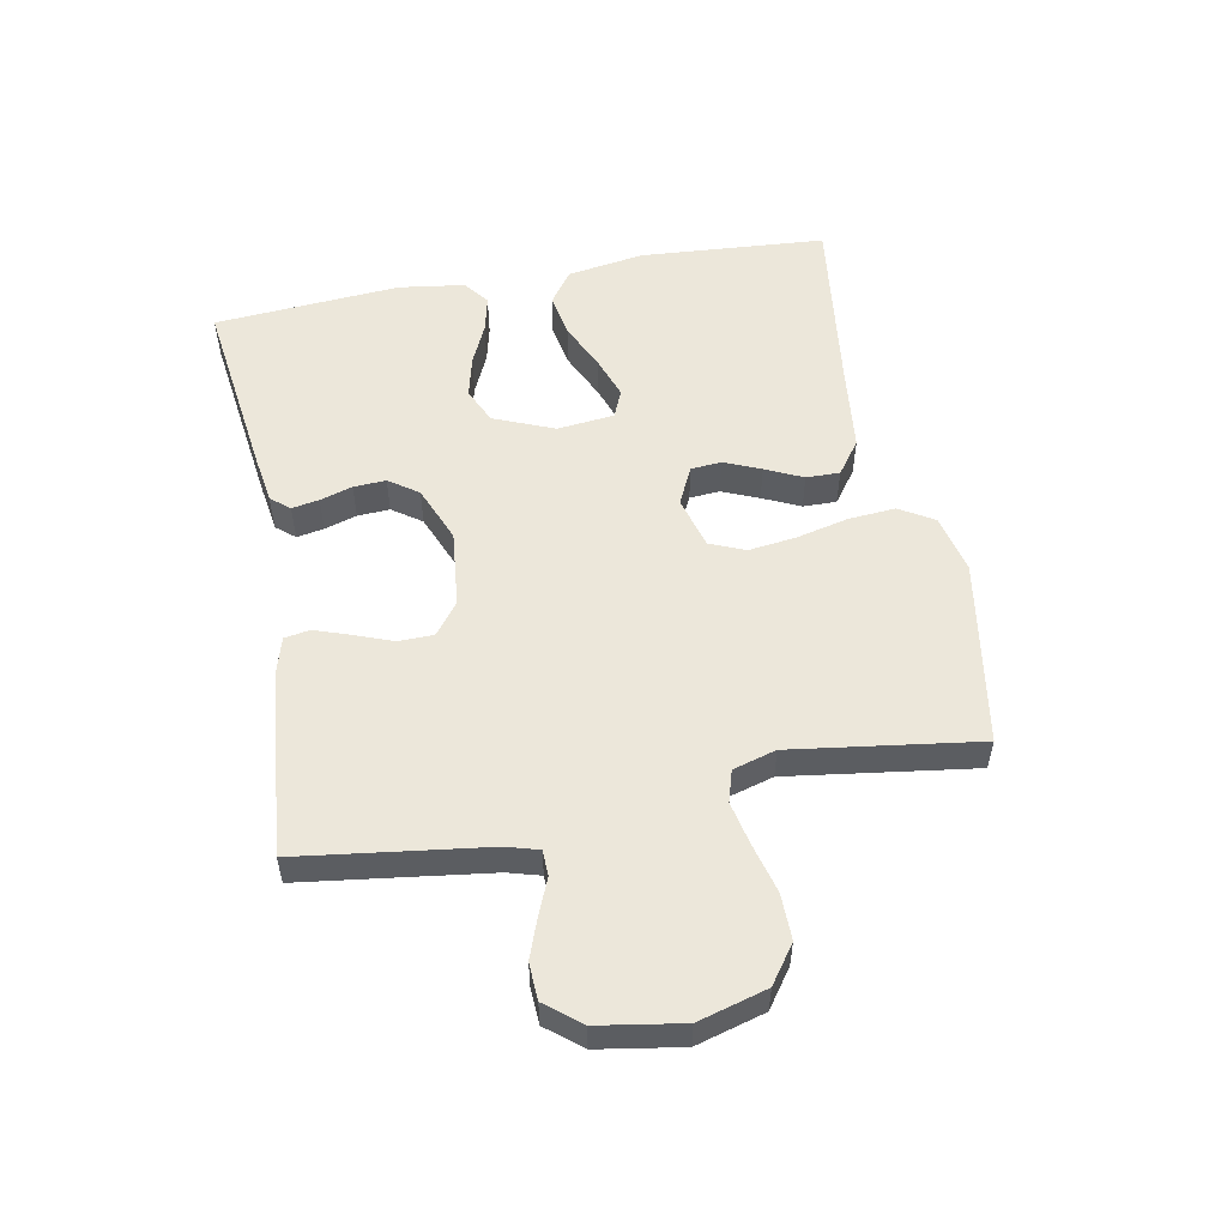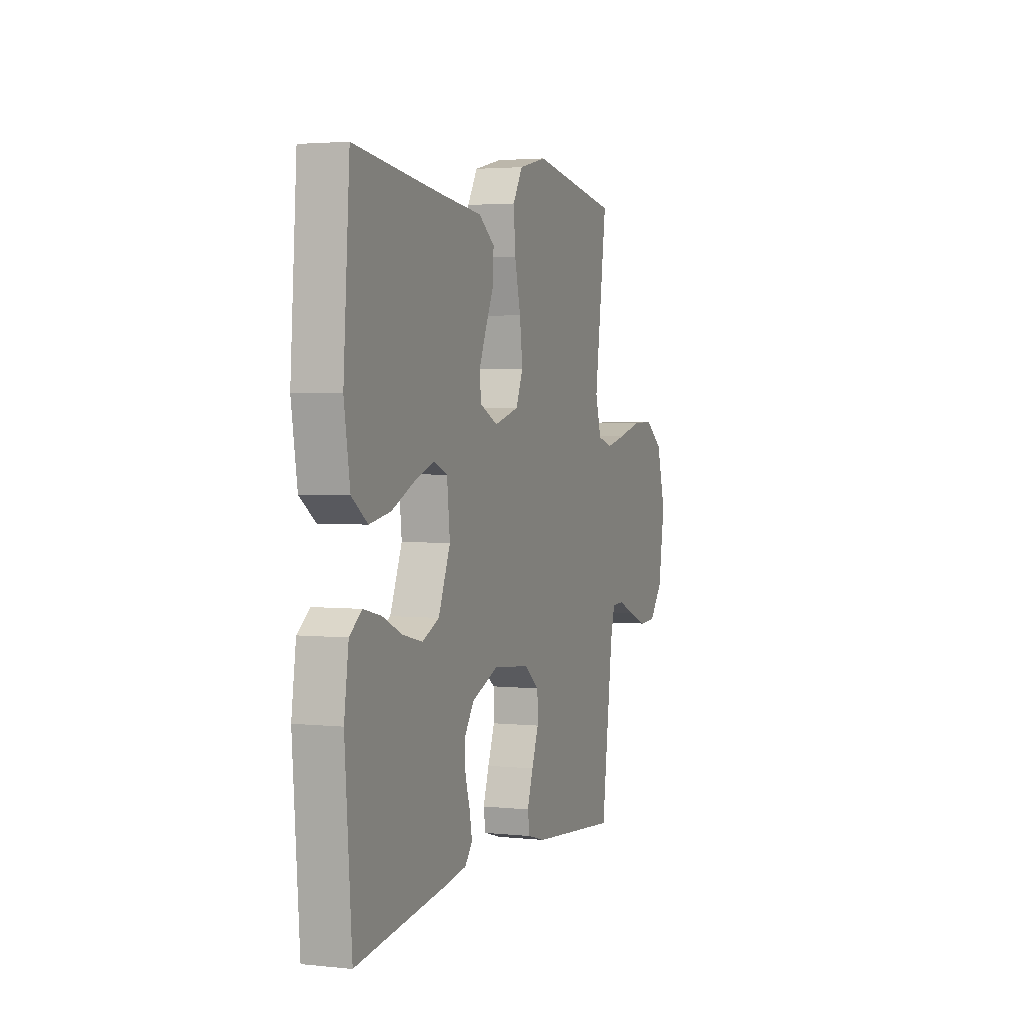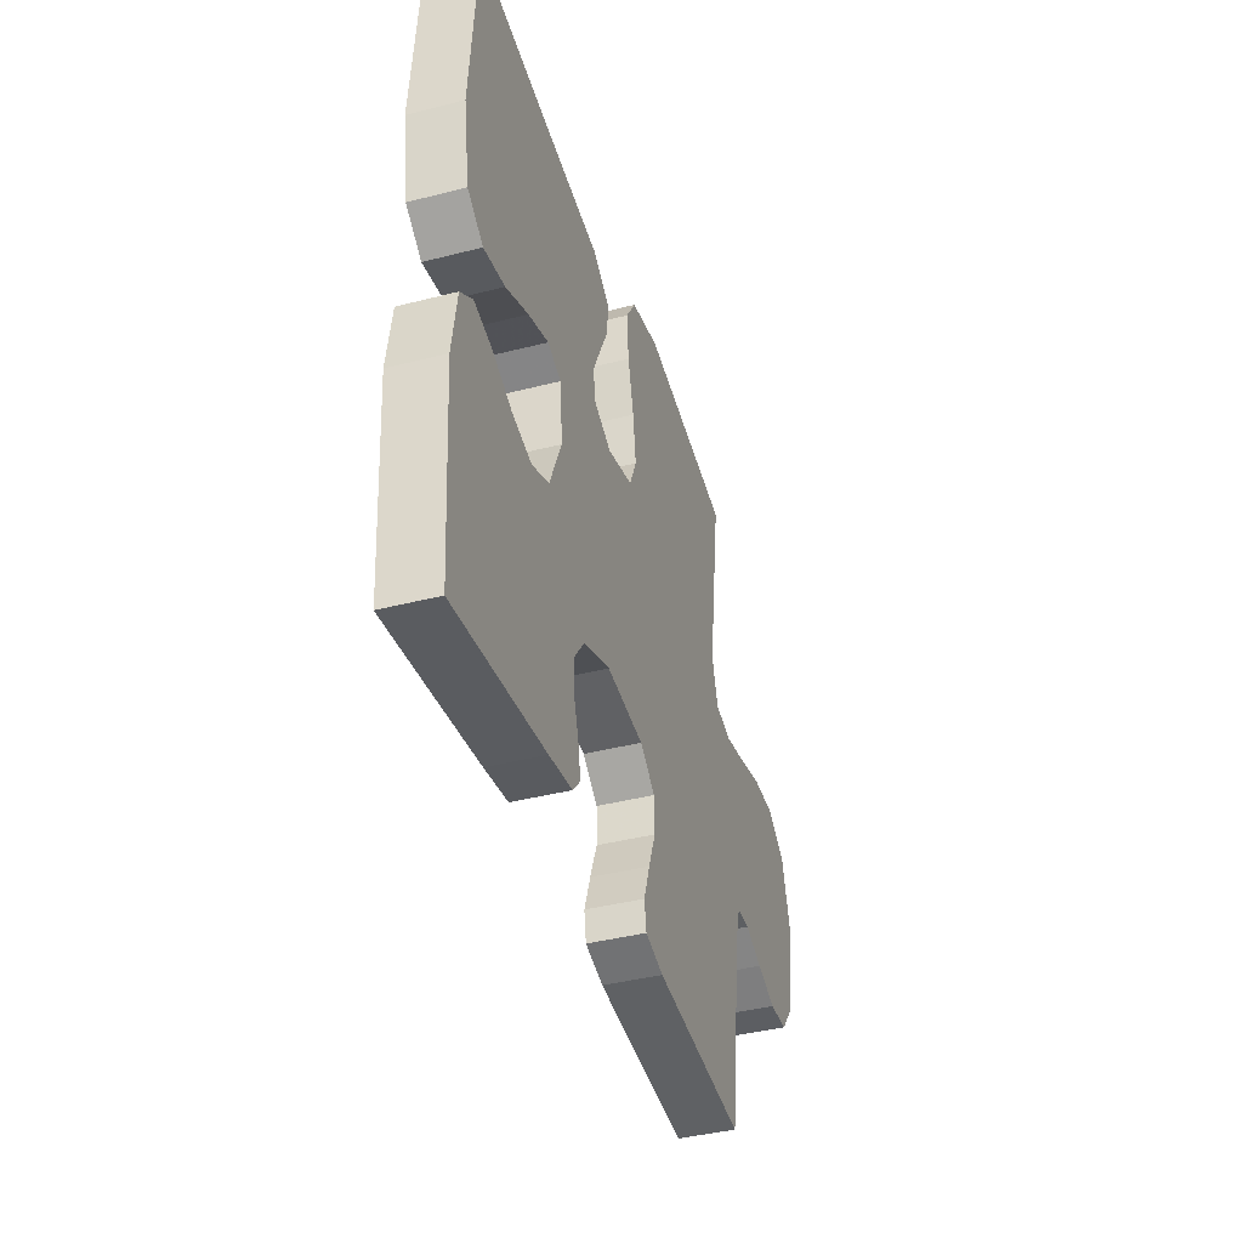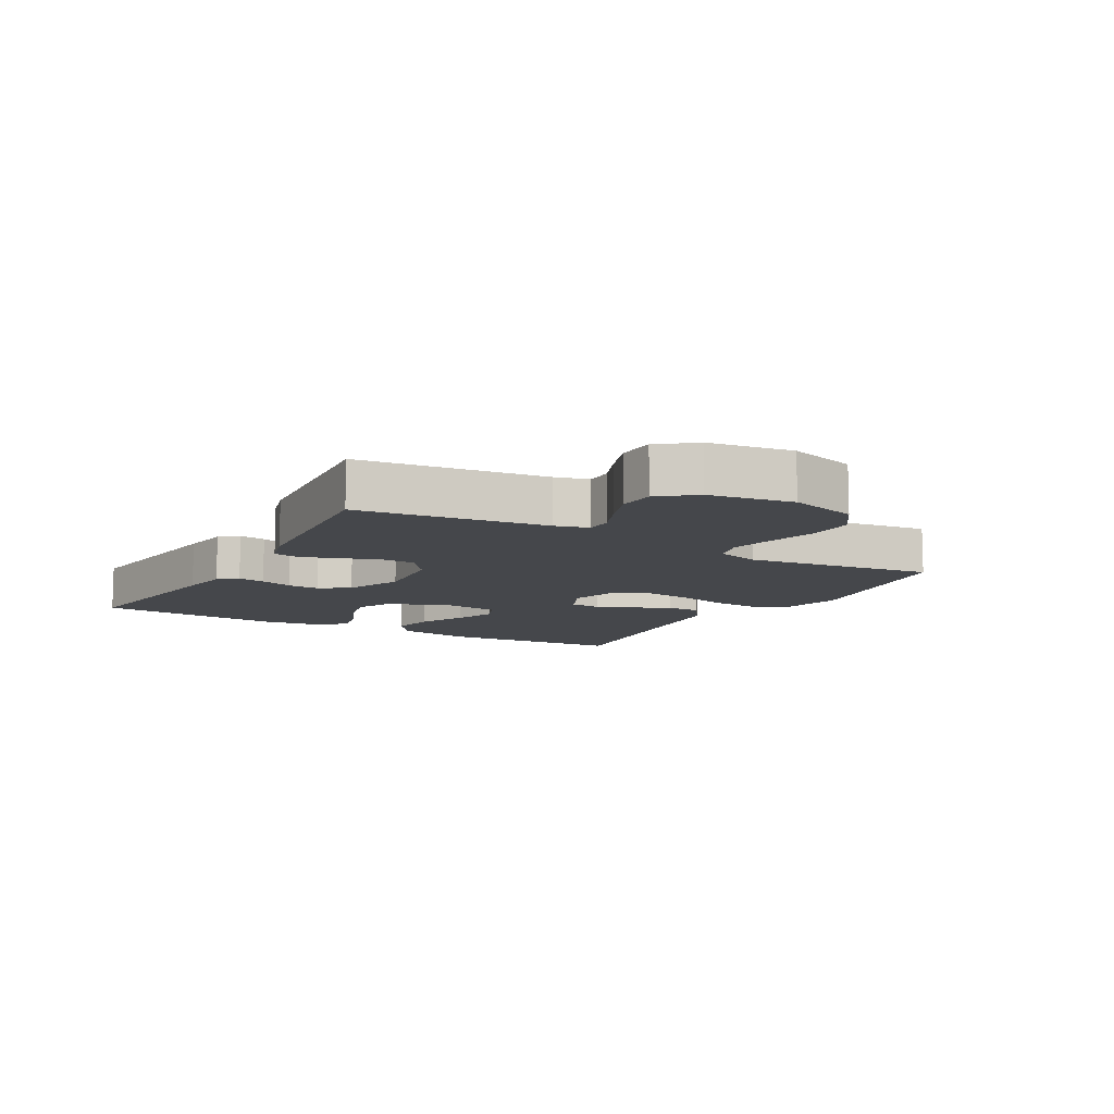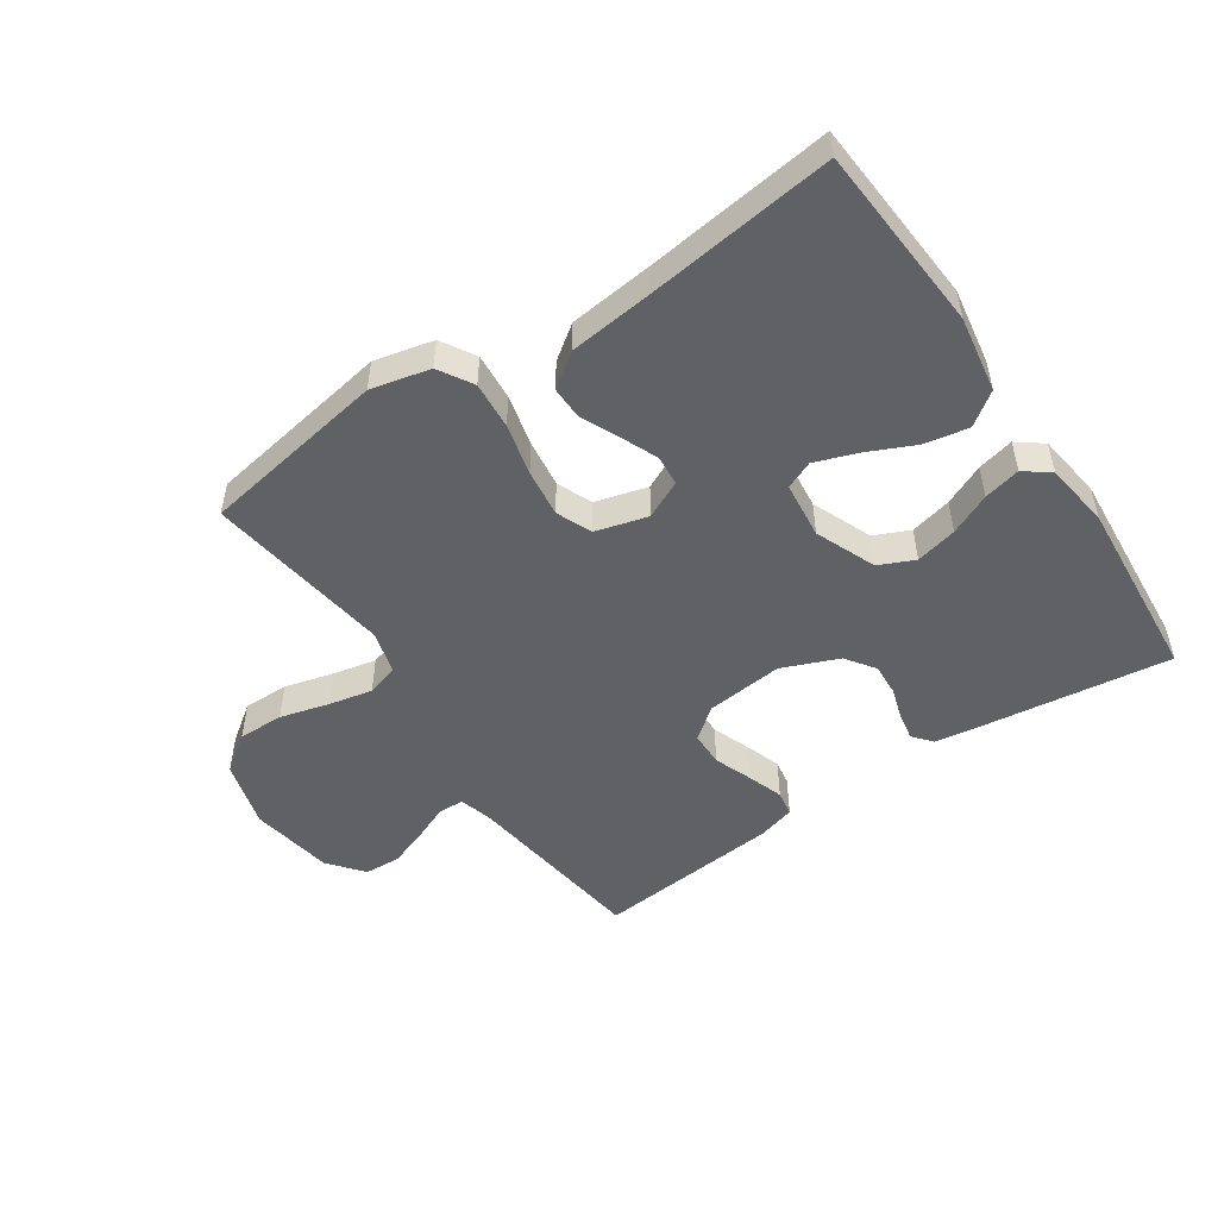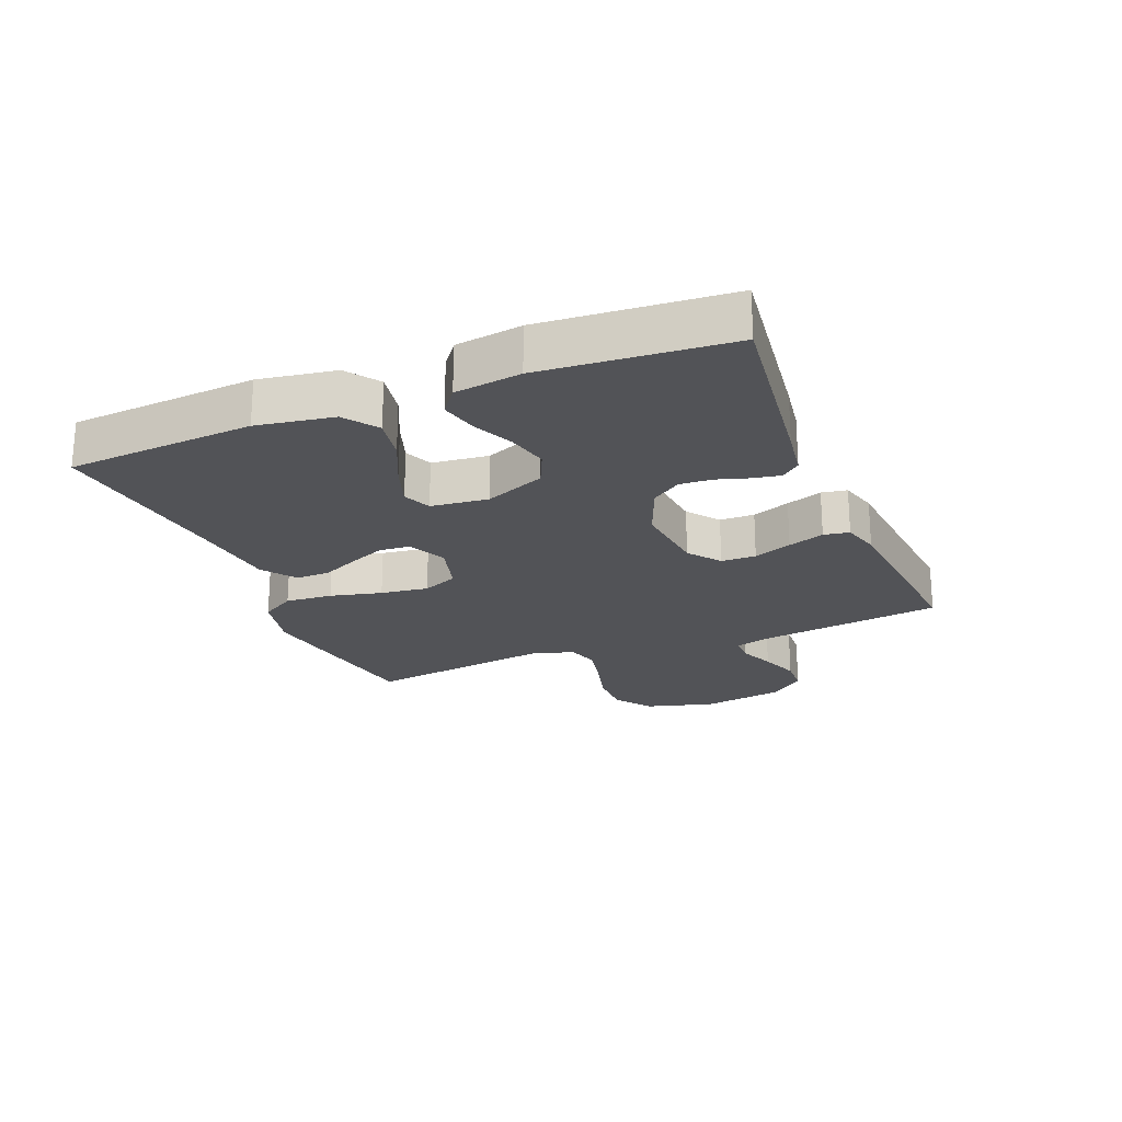
<metadata>
{"format":"obj","ext":"obj","renderer":"f3d","projection":"perspective","resolution":1024,"background":"white","views":[{"elev":53.8,"azim":-100.7,"up":"+Y"},{"elev":2.9,"azim":110.1,"up":"+Z"},{"elev":-41.0,"azim":107.3,"up":"+Z"},{"elev":-10.2,"azim":-119.9,"up":"+Y"},{"elev":-50.4,"azim":34.0,"up":"+Y"},{"elev":-22.3,"azim":112.1,"up":"+Y"}]}
</metadata>
<code>
v -0.5 0.07 0.5
v -0.2 0.07 0.55
v -0.105 0.07 0.528
v -0.072 0.07 0.473
v -0.078 0.07 0.397
v -0.098 0.07 0.314
v -0.108 0.07 0.237
v -0.084 0.07 0.18
v 0 0.07 0.157
v 0.061 0.07 0.186
v 0.065 0.07 0.235
v 0.04 0.07 0.294
v 0.012 0.07 0.354
v 0.011 0.07 0.408
v 0.065 0.07 0.447
v 0.2 0.07 0.462
v 0.5 0.07 0.5
v 0.521 0.07 0.2
v 0.501 0.07 0.077
v 0.448 0.07 0.039
v 0.377 0.07 0.052
v 0.301 0.07 0.087
v 0.233 0.07 0.111
v 0.188 0.07 0.092
v 0.178 0.07 0
v 0.218 0.07 -0.097
v 0.275 0.07 -0.123
v 0.342 0.07 -0.107
v 0.408 0.07 -0.077
v 0.467 0.07 -0.063
v 0.508 0.07 -0.094
v 0.523 0.07 -0.2
v 0.5 0.07 -0.5
v 0.2 0.07 -0.461
v 0.122 0.07 -0.449
v 0.097 0.07 -0.419
v 0.105 0.07 -0.375
v 0.121 0.07 -0.323
v 0.124 0.07 -0.271
v 0.091 0.07 -0.224
v 0 0.07 -0.187
v -0.124 0.07 -0.2
v -0.175 0.07 -0.239
v -0.176 0.07 -0.295
v -0.153 0.07 -0.356
v -0.133 0.07 -0.414
v -0.14 0.07 -0.455
v -0.2 0.07 -0.472
v -0.5 0.07 -0.5
v -0.54 0.07 -0.2
v -0.555 0.07 -0.147
v -0.597 0.07 -0.146
v -0.654 0.07 -0.17
v -0.717 0.07 -0.193
v -0.776 0.07 -0.19
v -0.821 0.07 -0.134
v -0.843 0.07 0
v -0.812 0.07 0.11
v -0.752 0.07 0.153
v -0.678 0.07 0.152
v -0.599 0.07 0.131
v -0.529 0.07 0.116
v -0.478 0.07 0.131
v -0.458 0.07 0.2
v -0.5 0 0.5
v -0.2 0 0.55
v -0.105 0 0.528
v -0.072 0 0.473
v -0.078 0 0.397
v -0.098 0 0.314
v -0.108 0 0.237
v -0.084 0 0.18
v 0 0 0.157
v 0.061 0 0.186
v 0.065 0 0.235
v 0.04 0 0.294
v 0.012 0 0.354
v 0.011 0 0.408
v 0.065 0 0.447
v 0.2 0 0.462
v 0.5 0 0.5
v 0.521 0 0.2
v 0.501 0 0.077
v 0.448 0 0.039
v 0.377 0 0.052
v 0.301 0 0.087
v 0.233 0 0.111
v 0.188 0 0.092
v 0.178 0 0
v 0.218 0 -0.097
v 0.275 0 -0.123
v 0.342 0 -0.107
v 0.408 0 -0.077
v 0.467 0 -0.063
v 0.508 0 -0.094
v 0.523 0 -0.2
v 0.5 0 -0.5
v 0.2 0 -0.461
v 0.122 0 -0.449
v 0.097 0 -0.419
v 0.105 0 -0.375
v 0.121 0 -0.323
v 0.124 0 -0.271
v 0.091 0 -0.224
v 0 0 -0.187
v -0.124 0 -0.2
v -0.175 0 -0.239
v -0.176 0 -0.295
v -0.153 0 -0.356
v -0.133 0 -0.414
v -0.14 0 -0.455
v -0.2 0 -0.472
v -0.5 0 -0.5
v -0.54 0 -0.2
v -0.555 0 -0.147
v -0.597 0 -0.146
v -0.654 0 -0.17
v -0.717 0 -0.193
v -0.776 0 -0.19
v -0.821 0 -0.134
v -0.843 0 0
v -0.812 0 0.11
v -0.752 0 0.153
v -0.678 0 0.152
v -0.599 0 0.131
v -0.529 0 0.116
v -0.478 0 0.131
v -0.458 0 0.2
f 58 59 60 61
f 58 61 62
f 57 58 62
f 56 57 62 63
f 52 53 54 55
f 52 55 56 63
f 47 48 49 50
f 47 50 51
f 44 45 46 47
f 44 47 51
f 43 44 51
f 42 43 51
f 41 42 51
f 35 36 37 38
f 35 38 39
f 34 35 39
f 33 34 39
f 32 33 39 40
f 28 29 30 31
f 27 28 31 32
f 19 20 21 22
f 19 22 23
f 16 17 18 19
f 16 19 23
f 15 16 23 24
f 12 13 14 15
f 11 12 15 24
f 3 4 5 6
f 3 6 7
f 64 1 2 3
f 63 64 3 7
f 51 52 63 7
f 27 32 40 41
f 26 27 41 51
f 25 26 51
f 10 11 24 25
f 9 10 25 51
f 8 9 51
f 7 8 51
f 125 124 123 122
f 126 125 122
f 126 122 121
f 127 126 121 120
f 119 118 117 116
f 127 120 119 116
f 114 113 112 111
f 115 114 111
f 111 110 109 108
f 115 111 108
f 115 108 107
f 115 107 106
f 115 106 105
f 102 101 100 99
f 103 102 99
f 103 99 98
f 103 98 97
f 104 103 97 96
f 95 94 93 92
f 96 95 92 91
f 86 85 84 83
f 87 86 83
f 83 82 81 80
f 87 83 80
f 88 87 80 79
f 79 78 77 76
f 88 79 76 75
f 70 69 68 67
f 71 70 67
f 67 66 65 128
f 71 67 128 127
f 71 127 116 115
f 105 104 96 91
f 115 105 91 90
f 115 90 89
f 89 88 75 74
f 115 89 74 73
f 115 73 72
f 115 72 71
f 1 65 66 2
f 2 66 67 3
f 3 67 68 4
f 4 68 69 5
f 5 69 70 6
f 6 70 71 7
f 7 71 72 8
f 8 72 73 9
f 9 73 74 10
f 10 74 75 11
f 11 75 76 12
f 12 76 77 13
f 13 77 78 14
f 14 78 79 15
f 15 79 80 16
f 16 80 81 17
f 17 81 82 18
f 18 82 83 19
f 19 83 84 20
f 20 84 85 21
f 21 85 86 22
f 22 86 87 23
f 23 87 88 24
f 24 88 89 25
f 25 89 90 26
f 26 90 91 27
f 27 91 92 28
f 28 92 93 29
f 29 93 94 30
f 30 94 95 31
f 31 95 96 32
f 32 96 97 33
f 33 97 98 34
f 34 98 99 35
f 35 99 100 36
f 36 100 101 37
f 37 101 102 38
f 38 102 103 39
f 39 103 104 40
f 40 104 105 41
f 41 105 106 42
f 42 106 107 43
f 43 107 108 44
f 44 108 109 45
f 45 109 110 46
f 46 110 111 47
f 47 111 112 48
f 48 112 113 49
f 49 113 114 50
f 50 114 115 51
f 51 115 116 52
f 52 116 117 53
f 53 117 118 54
f 54 118 119 55
f 55 119 120 56
f 56 120 121 57
f 57 121 122 58
f 58 122 123 59
f 59 123 124 60
f 60 124 125 61
f 61 125 126 62
f 62 126 127 63
f 63 127 128 64
f 64 128 65 1

</code>
